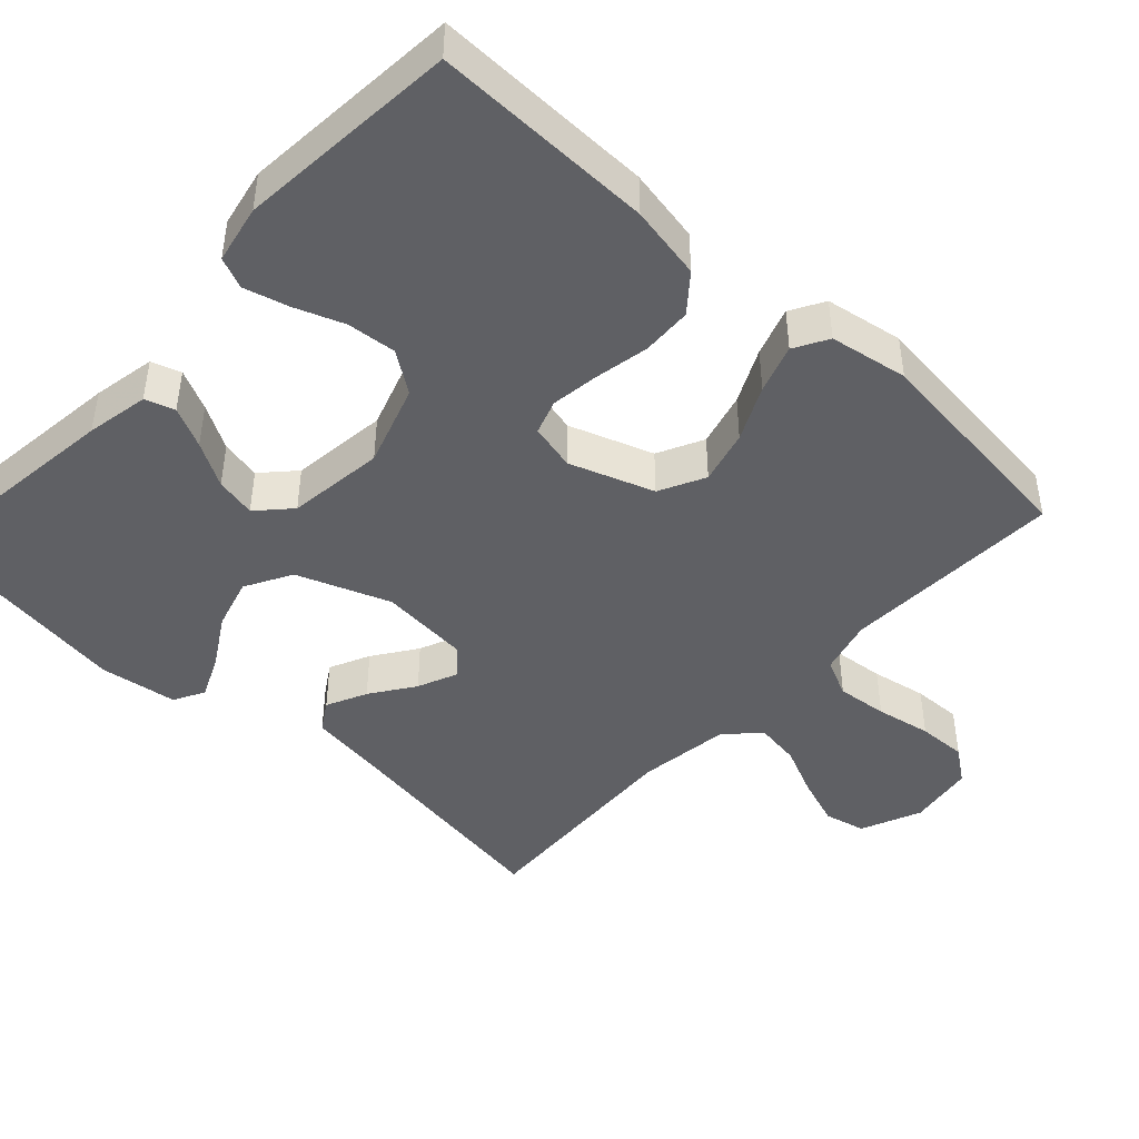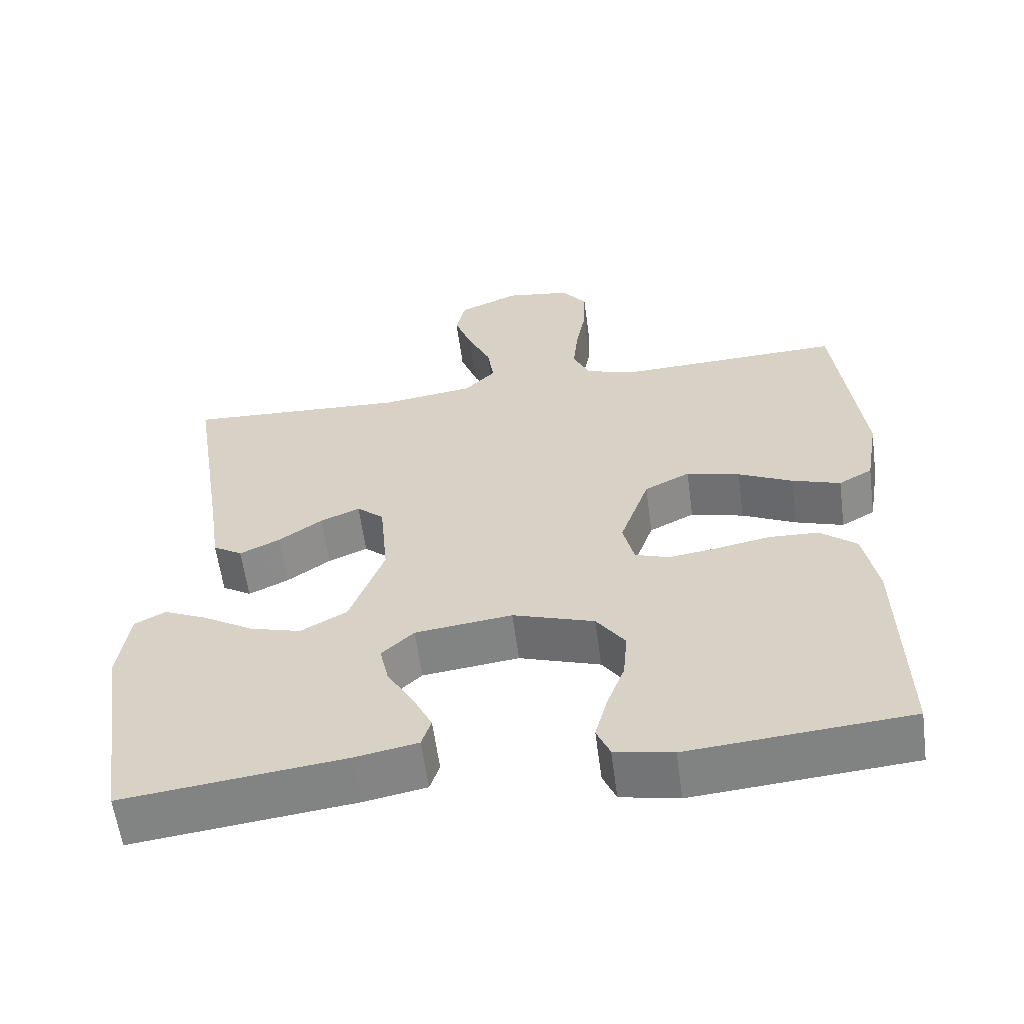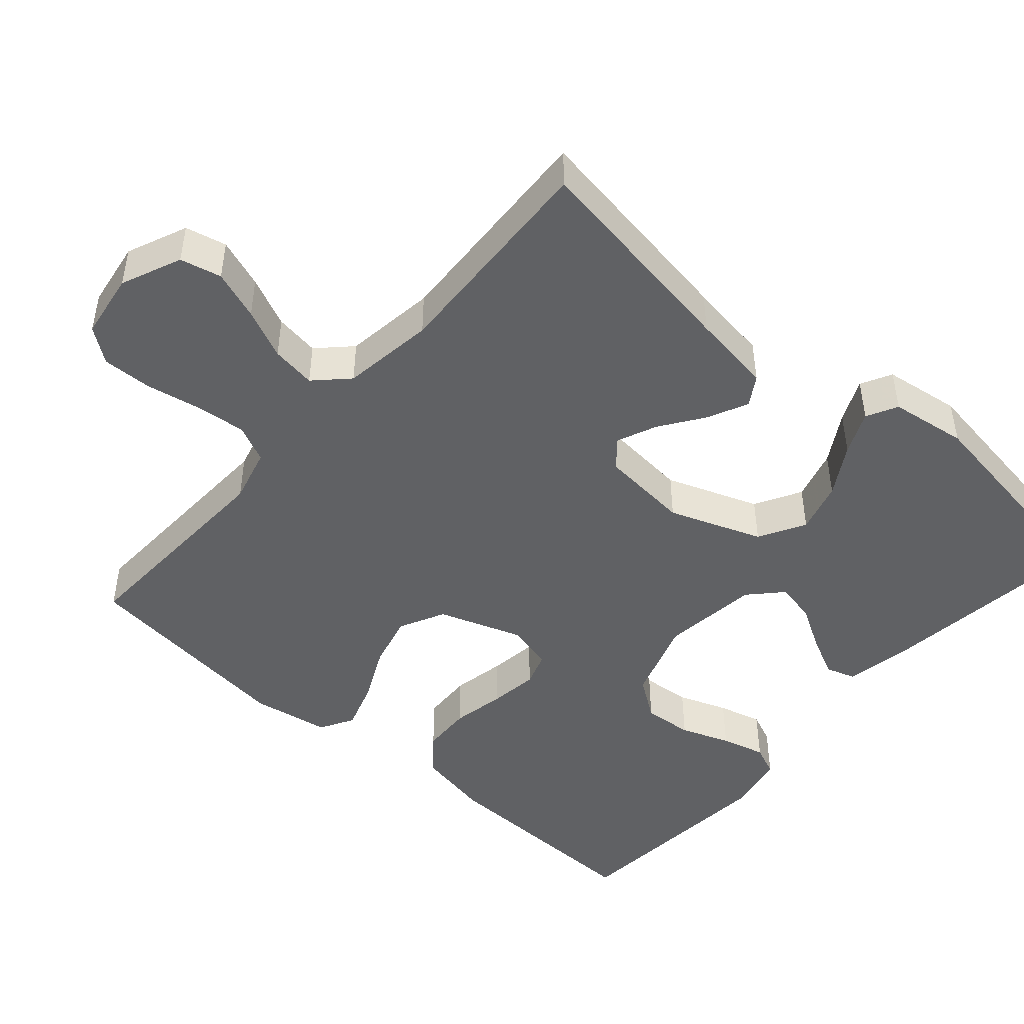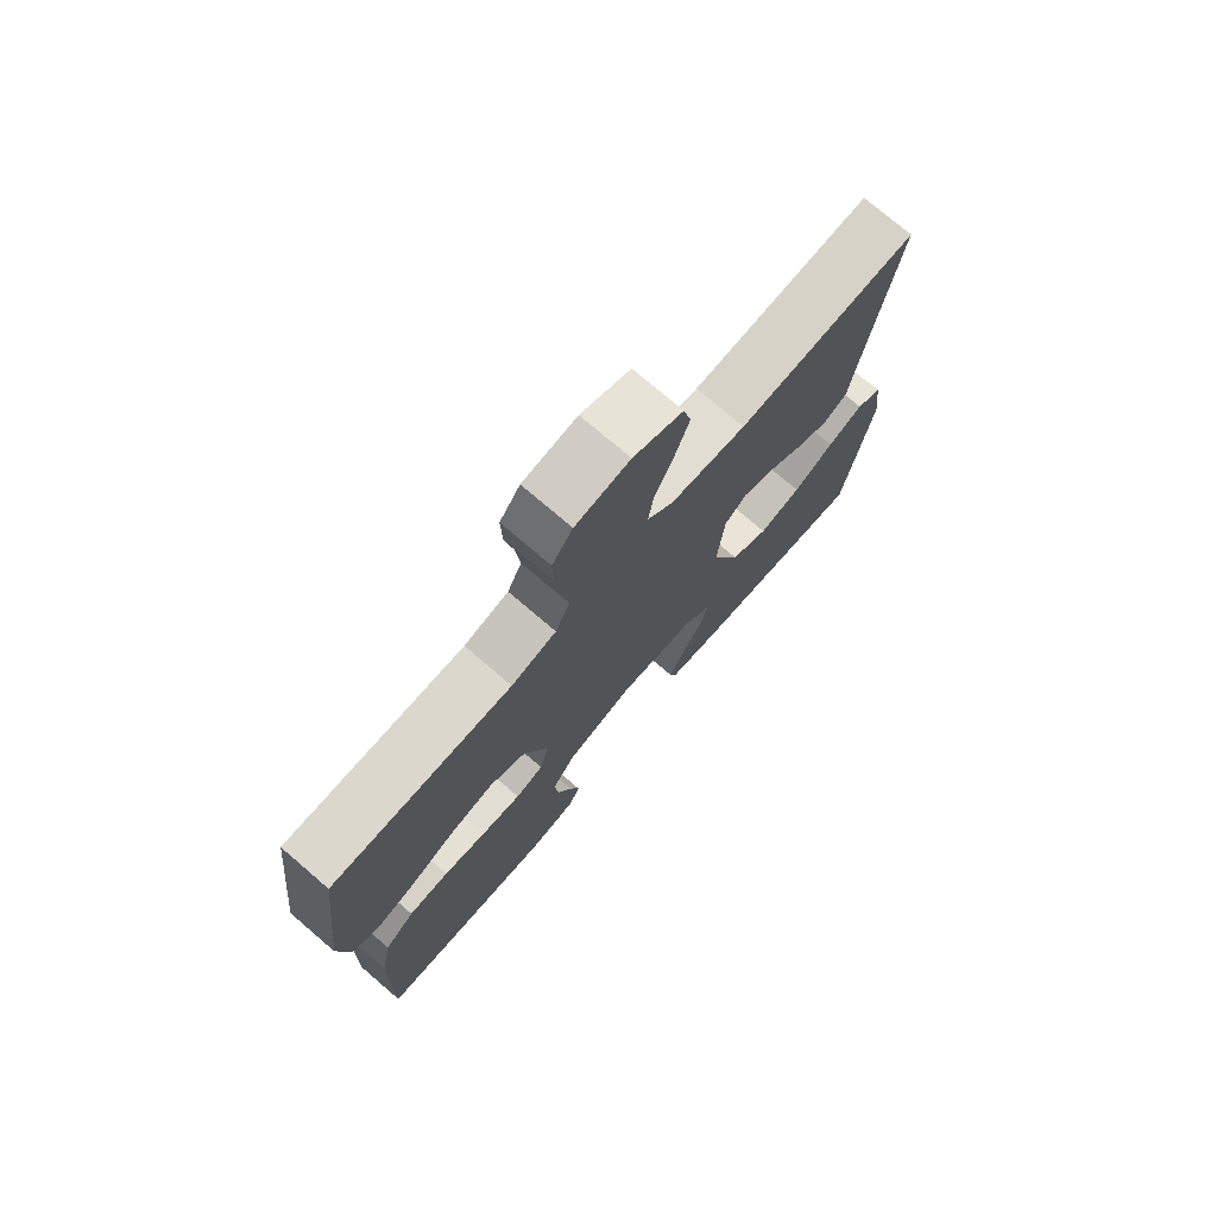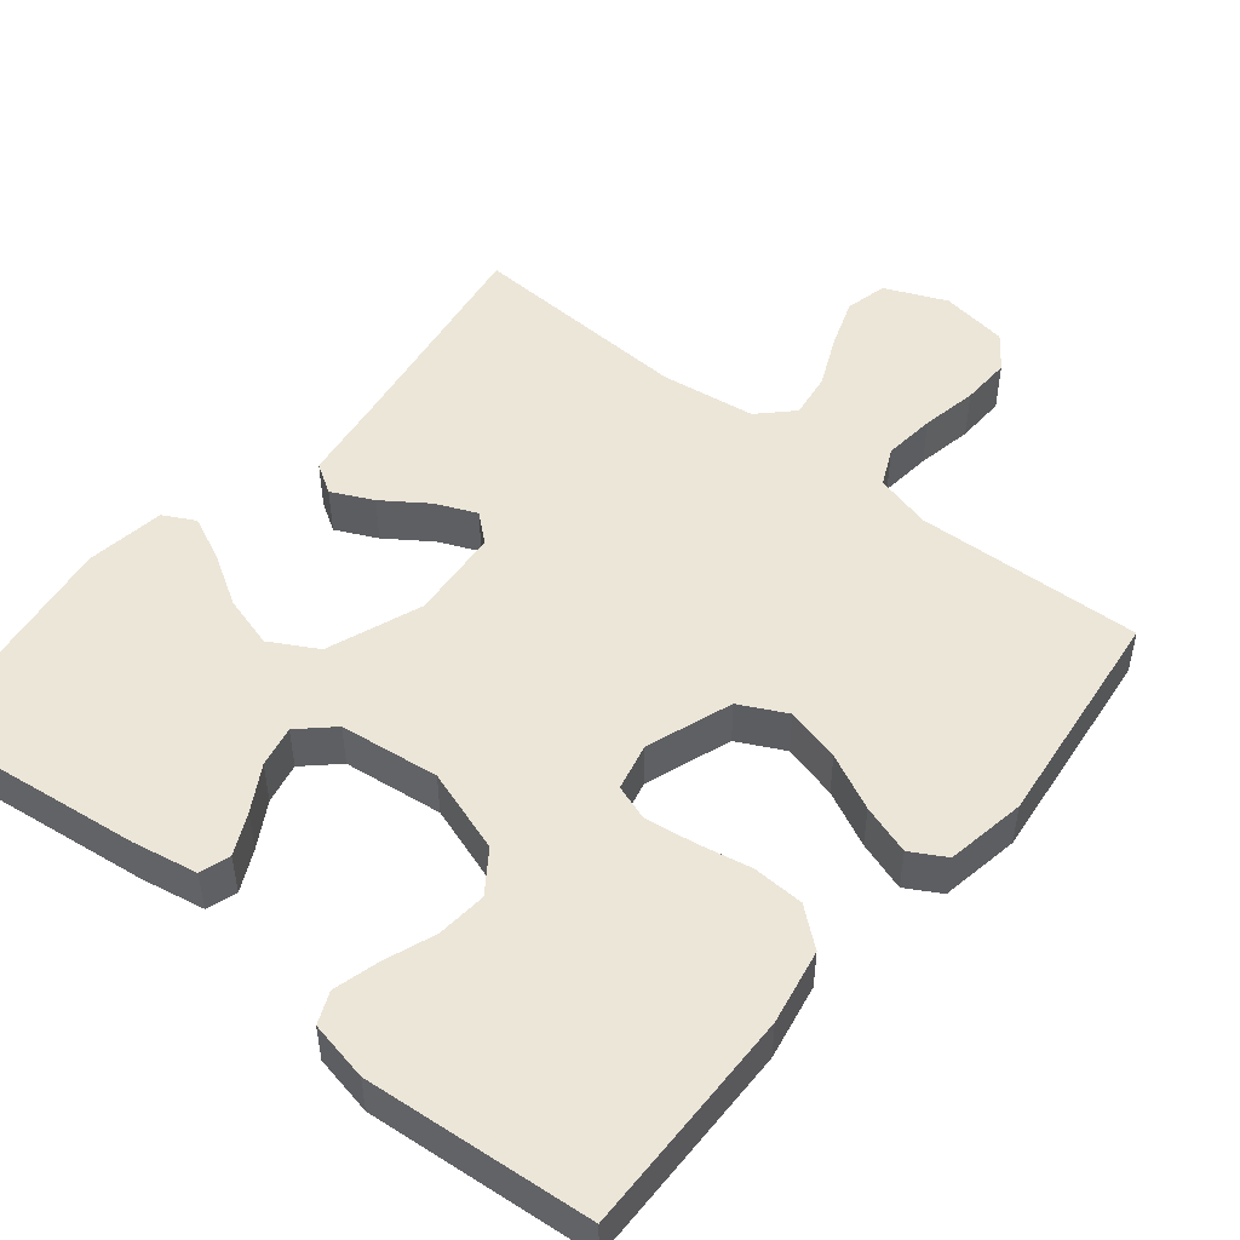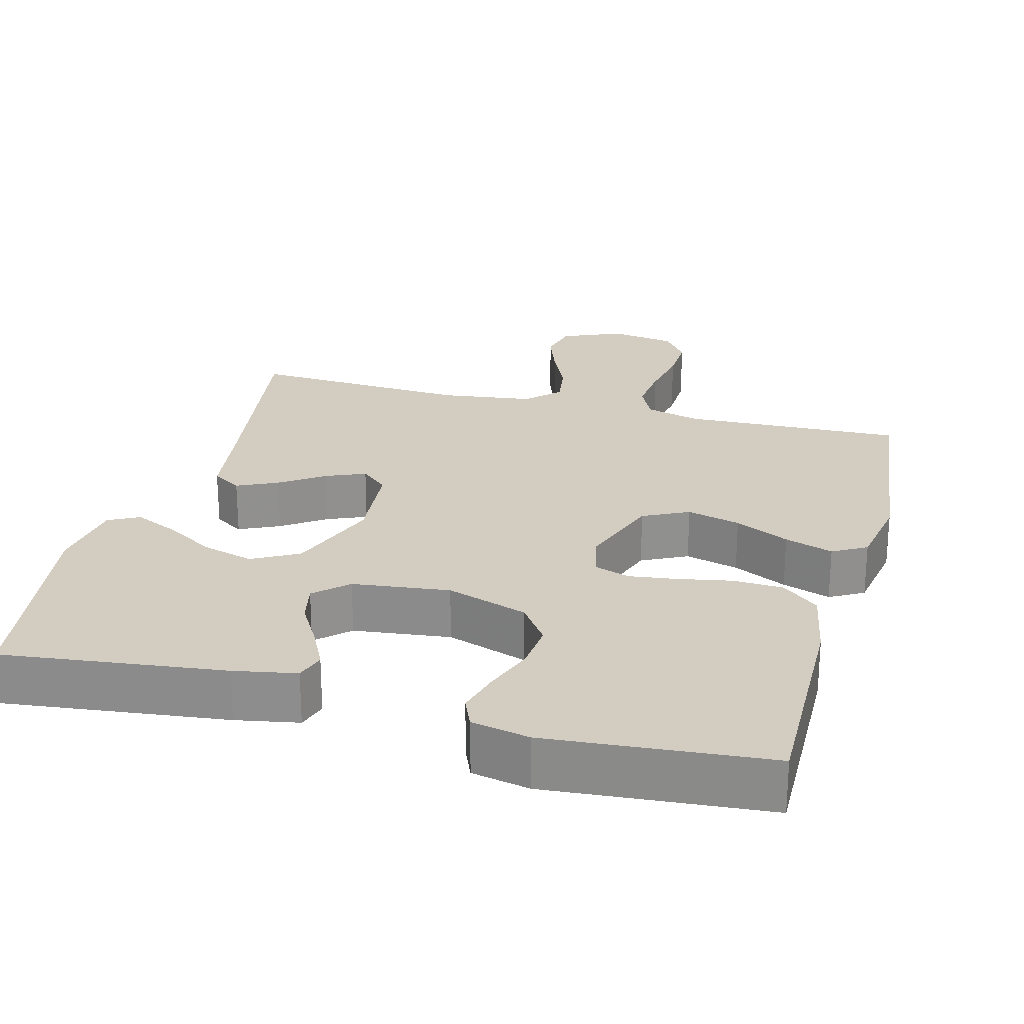
<metadata>
{"format":"obj","ext":"obj","renderer":"f3d","projection":"perspective","resolution":1024,"background":"white","views":[{"elev":-44.8,"azim":-132.8,"up":"+Y"},{"elev":-59.6,"azim":-172.4,"up":"+Z"},{"elev":-47.0,"azim":48.7,"up":"+Y"},{"elev":75.0,"azim":-49.4,"up":"+Z"},{"elev":49.5,"azim":-140.8,"up":"+Y"},{"elev":24.7,"azim":-165.0,"up":"+Y"}]}
</metadata>
<code>
v -0.5 0.07 0.5
v -0.2 0.07 0.489
v -0.125 0.07 0.509
v -0.101 0.07 0.56
v -0.108 0.07 0.629
v -0.122 0.07 0.704
v -0.124 0.07 0.771
v -0.09 0.07 0.817
v 0 0.07 0.831
v 0.082 0.07 0.796
v 0.095 0.07 0.74
v 0.071 0.07 0.673
v 0.04 0.07 0.605
v 0.031 0.07 0.544
v 0.074 0.07 0.501
v 0.2 0.07 0.484
v 0.5 0.07 0.5
v 0.453 0.07 0.2
v 0.437 0.07 0.089
v 0.397 0.07 0.064
v 0.342 0.07 0.09
v 0.283 0.07 0.131
v 0.229 0.07 0.154
v 0.192 0.07 0.122
v 0.181 0.07 0
v 0.228 0.07 -0.126
v 0.291 0.07 -0.161
v 0.361 0.07 -0.141
v 0.429 0.07 -0.1
v 0.488 0.07 -0.073
v 0.53 0.07 -0.095
v 0.545 0.07 -0.2
v 0.5 0.07 -0.5
v 0.2 0.07 -0.464
v 0.115 0.07 -0.448
v 0.102 0.07 -0.408
v 0.129 0.07 -0.353
v 0.164 0.07 -0.293
v 0.176 0.07 -0.238
v 0.132 0.07 -0.197
v 0 0.07 -0.181
v -0.111 0.07 -0.218
v -0.15 0.07 -0.273
v -0.144 0.07 -0.34
v -0.119 0.07 -0.407
v -0.103 0.07 -0.467
v -0.121 0.07 -0.509
v -0.2 0.07 -0.525
v -0.5 0.07 -0.5
v -0.494 0.07 -0.2
v -0.475 0.07 -0.1
v -0.425 0.07 -0.059
v -0.357 0.07 -0.056
v -0.284 0.07 -0.07
v -0.218 0.07 -0.079
v -0.171 0.07 -0.063
v -0.156 0.07 0
v -0.196 0.07 0.114
v -0.258 0.07 0.145
v -0.331 0.07 0.126
v -0.405 0.07 0.09
v -0.471 0.07 0.068
v -0.517 0.07 0.094
v -0.535 0.07 0.2
v -0.5 0 0.5
v -0.2 0 0.489
v -0.125 0 0.509
v -0.101 0 0.56
v -0.108 0 0.629
v -0.122 0 0.704
v -0.124 0 0.771
v -0.09 0 0.817
v 0 0 0.831
v 0.082 0 0.796
v 0.095 0 0.74
v 0.071 0 0.673
v 0.04 0 0.605
v 0.031 0 0.544
v 0.074 0 0.501
v 0.2 0 0.484
v 0.5 0 0.5
v 0.453 0 0.2
v 0.437 0 0.089
v 0.397 0 0.064
v 0.342 0 0.09
v 0.283 0 0.131
v 0.229 0 0.154
v 0.192 0 0.122
v 0.181 0 0
v 0.228 0 -0.126
v 0.291 0 -0.161
v 0.361 0 -0.141
v 0.429 0 -0.1
v 0.488 0 -0.073
v 0.53 0 -0.095
v 0.545 0 -0.2
v 0.5 0 -0.5
v 0.2 0 -0.464
v 0.115 0 -0.448
v 0.102 0 -0.408
v 0.129 0 -0.353
v 0.164 0 -0.293
v 0.176 0 -0.238
v 0.132 0 -0.197
v 0 0 -0.181
v -0.111 0 -0.218
v -0.15 0 -0.273
v -0.144 0 -0.34
v -0.119 0 -0.407
v -0.103 0 -0.467
v -0.121 0 -0.509
v -0.2 0 -0.525
v -0.5 0 -0.5
v -0.494 0 -0.2
v -0.475 0 -0.1
v -0.425 0 -0.059
v -0.357 0 -0.056
v -0.284 0 -0.07
v -0.218 0 -0.079
v -0.171 0 -0.063
v -0.156 0 0
v -0.196 0 0.114
v -0.258 0 0.145
v -0.331 0 0.126
v -0.405 0 0.09
v -0.471 0 0.068
v -0.517 0 0.094
v -0.535 0 0.2
f 63 64 1 2
f 60 61 62 63
f 59 60 63 2
f 58 59 2 3
f 57 58 3 4
f 51 52 53 54
f 51 54 55
f 50 51 55
f 49 50 55 56
f 44 45 46 47
f 44 47 48 49
f 35 36 37 38
f 33 34 35 38
f 33 38 39
f 32 33 39 40
f 28 29 30 31
f 27 28 31 32
f 19 20 21 22
f 18 19 22 23
f 16 17 18 23
f 15 16 23 24
f 10 11 12 13
f 8 9 10 13
f 8 13 14
f 5 6 7 8
f 4 5 8 14
f 57 4 14 15
f 43 44 49 56
f 42 43 56 57
f 41 42 57 15
f 27 32 40 41
f 26 27 41
f 25 26 41
f 15 24 25 41
f 66 65 128 127
f 127 126 125 124
f 66 127 124 123
f 67 66 123 122
f 68 67 122 121
f 118 117 116 115
f 119 118 115
f 119 115 114
f 120 119 114 113
f 111 110 109 108
f 113 112 111 108
f 102 101 100 99
f 102 99 98 97
f 103 102 97
f 104 103 97 96
f 95 94 93 92
f 96 95 92 91
f 86 85 84 83
f 87 86 83 82
f 87 82 81 80
f 88 87 80 79
f 77 76 75 74
f 77 74 73 72
f 78 77 72
f 72 71 70 69
f 78 72 69 68
f 79 78 68 121
f 120 113 108 107
f 121 120 107 106
f 79 121 106 105
f 105 104 96 91
f 105 91 90
f 105 90 89
f 105 89 88 79
f 1 65 66 2
f 2 66 67 3
f 3 67 68 4
f 4 68 69 5
f 5 69 70 6
f 6 70 71 7
f 7 71 72 8
f 8 72 73 9
f 9 73 74 10
f 10 74 75 11
f 11 75 76 12
f 12 76 77 13
f 13 77 78 14
f 14 78 79 15
f 15 79 80 16
f 16 80 81 17
f 17 81 82 18
f 18 82 83 19
f 19 83 84 20
f 20 84 85 21
f 21 85 86 22
f 22 86 87 23
f 23 87 88 24
f 24 88 89 25
f 25 89 90 26
f 26 90 91 27
f 27 91 92 28
f 28 92 93 29
f 29 93 94 30
f 30 94 95 31
f 31 95 96 32
f 32 96 97 33
f 33 97 98 34
f 34 98 99 35
f 35 99 100 36
f 36 100 101 37
f 37 101 102 38
f 38 102 103 39
f 39 103 104 40
f 40 104 105 41
f 41 105 106 42
f 42 106 107 43
f 43 107 108 44
f 44 108 109 45
f 45 109 110 46
f 46 110 111 47
f 47 111 112 48
f 48 112 113 49
f 49 113 114 50
f 50 114 115 51
f 51 115 116 52
f 52 116 117 53
f 53 117 118 54
f 54 118 119 55
f 55 119 120 56
f 56 120 121 57
f 57 121 122 58
f 58 122 123 59
f 59 123 124 60
f 60 124 125 61
f 61 125 126 62
f 62 126 127 63
f 63 127 128 64
f 64 128 65 1

</code>
